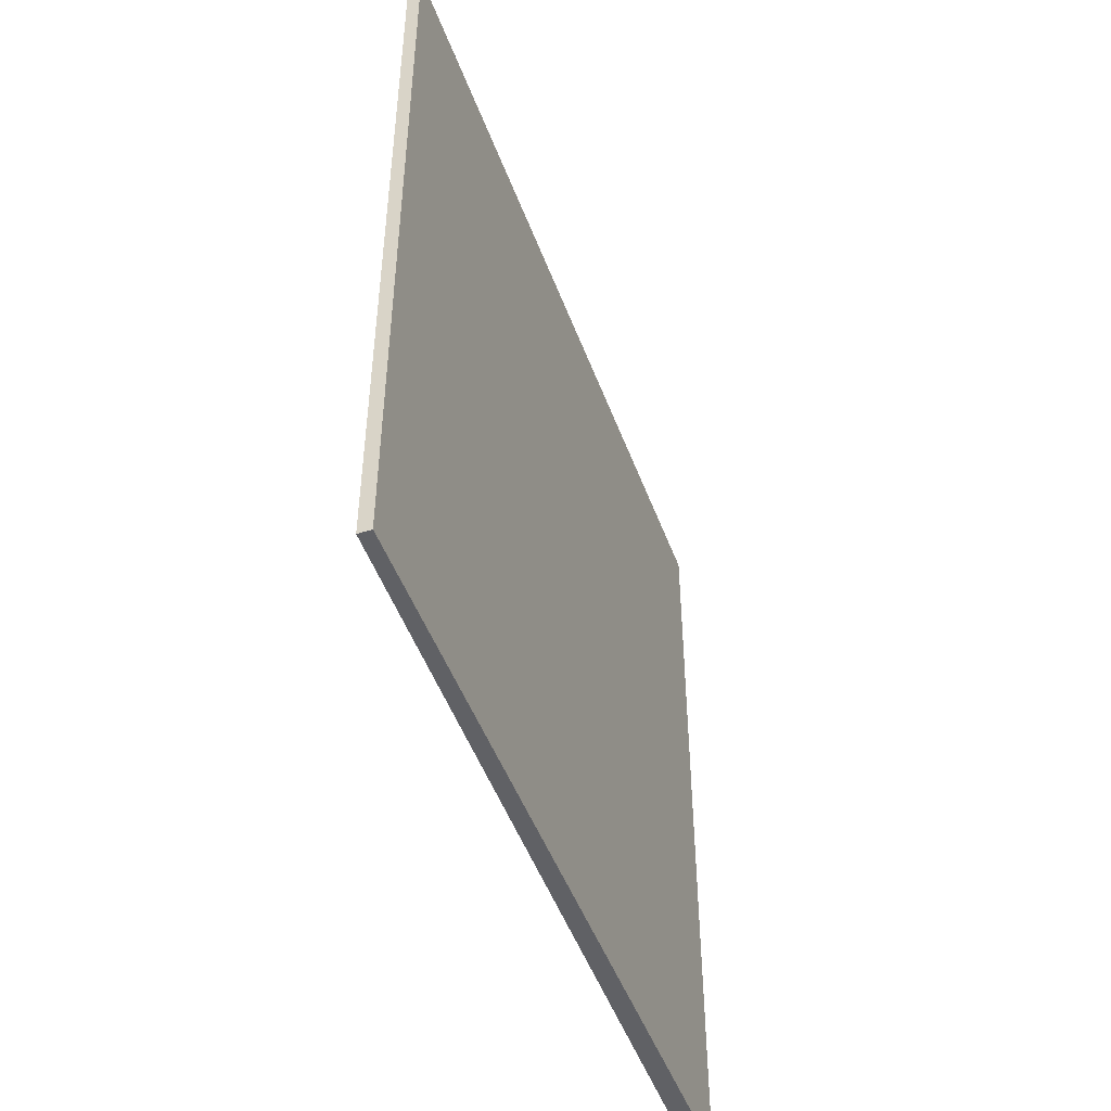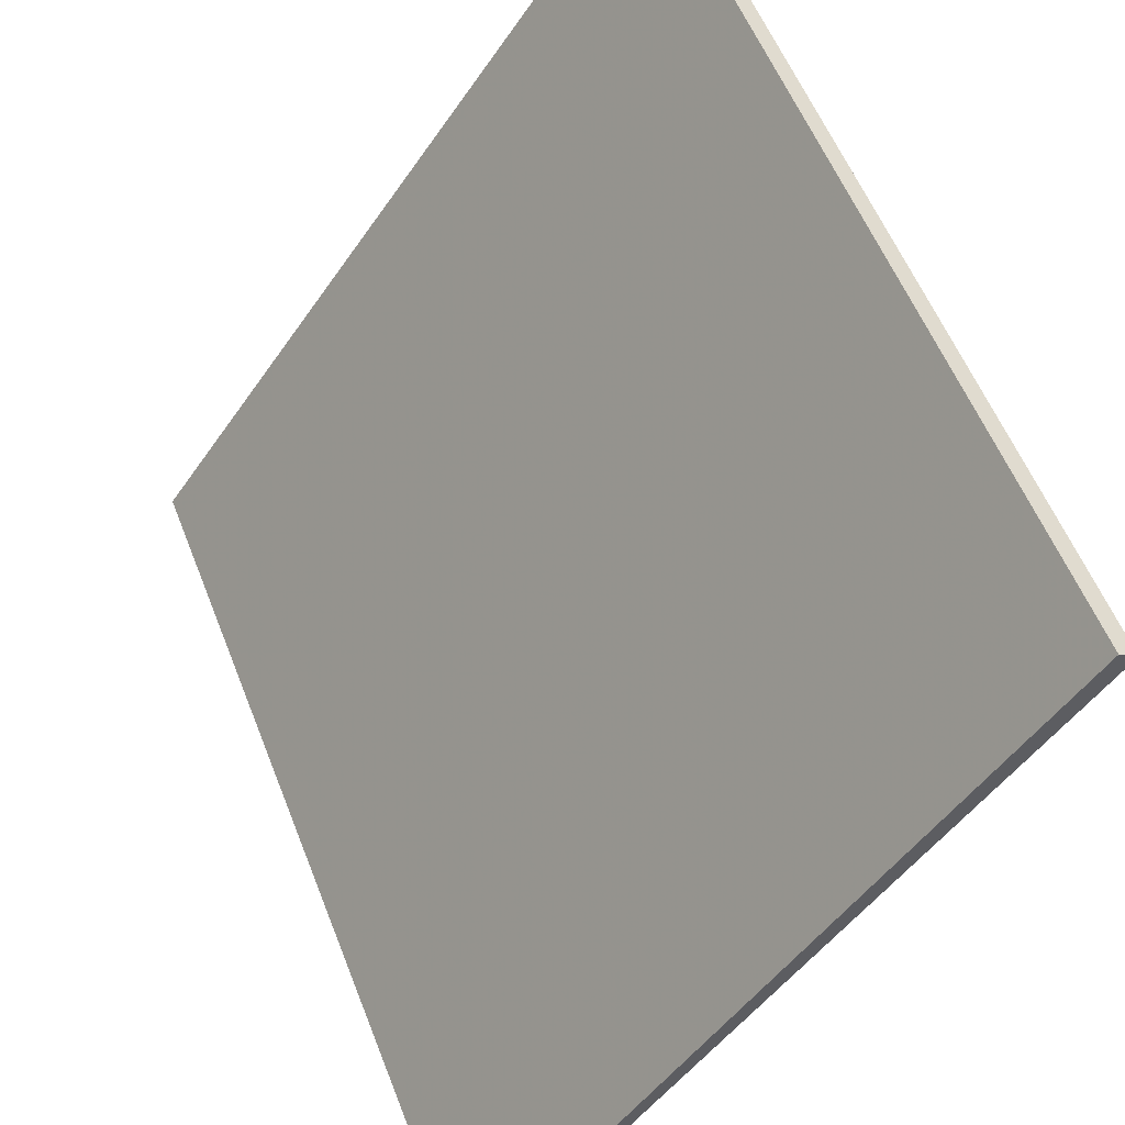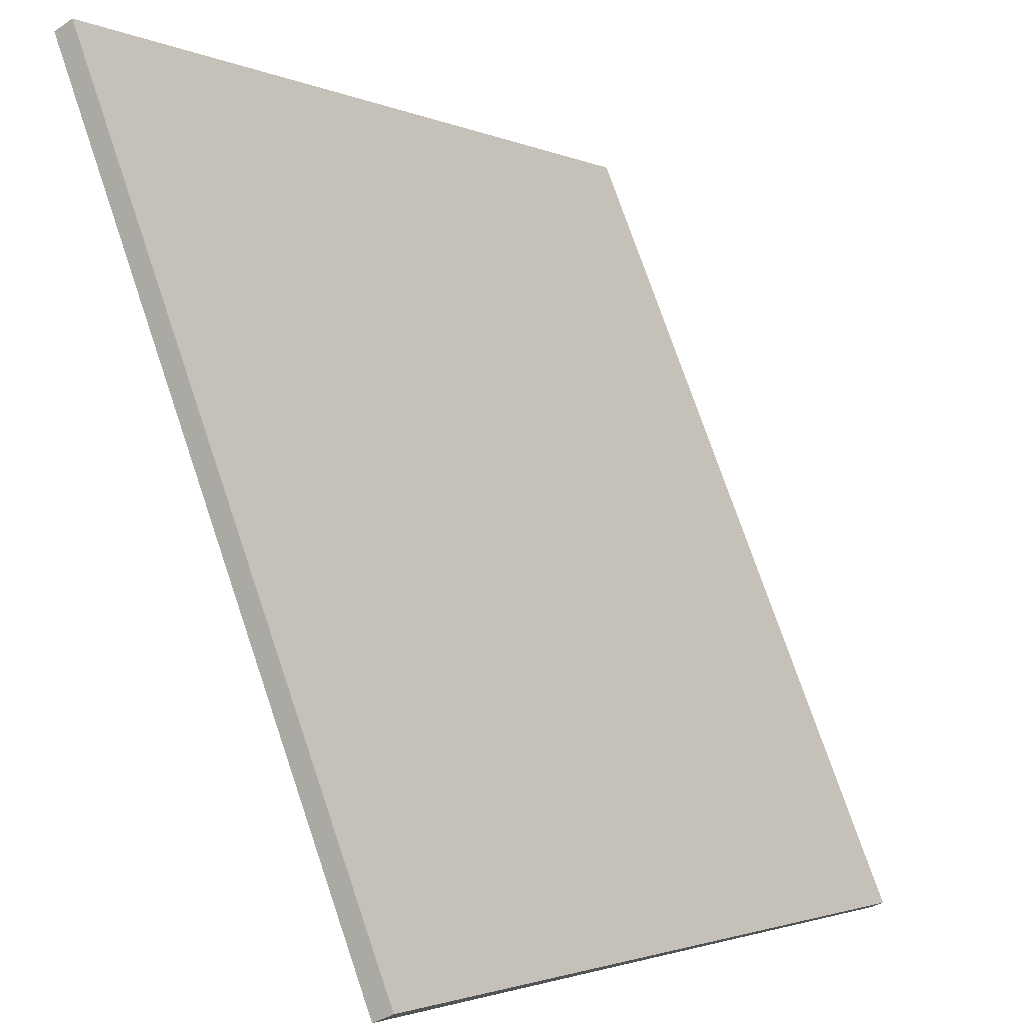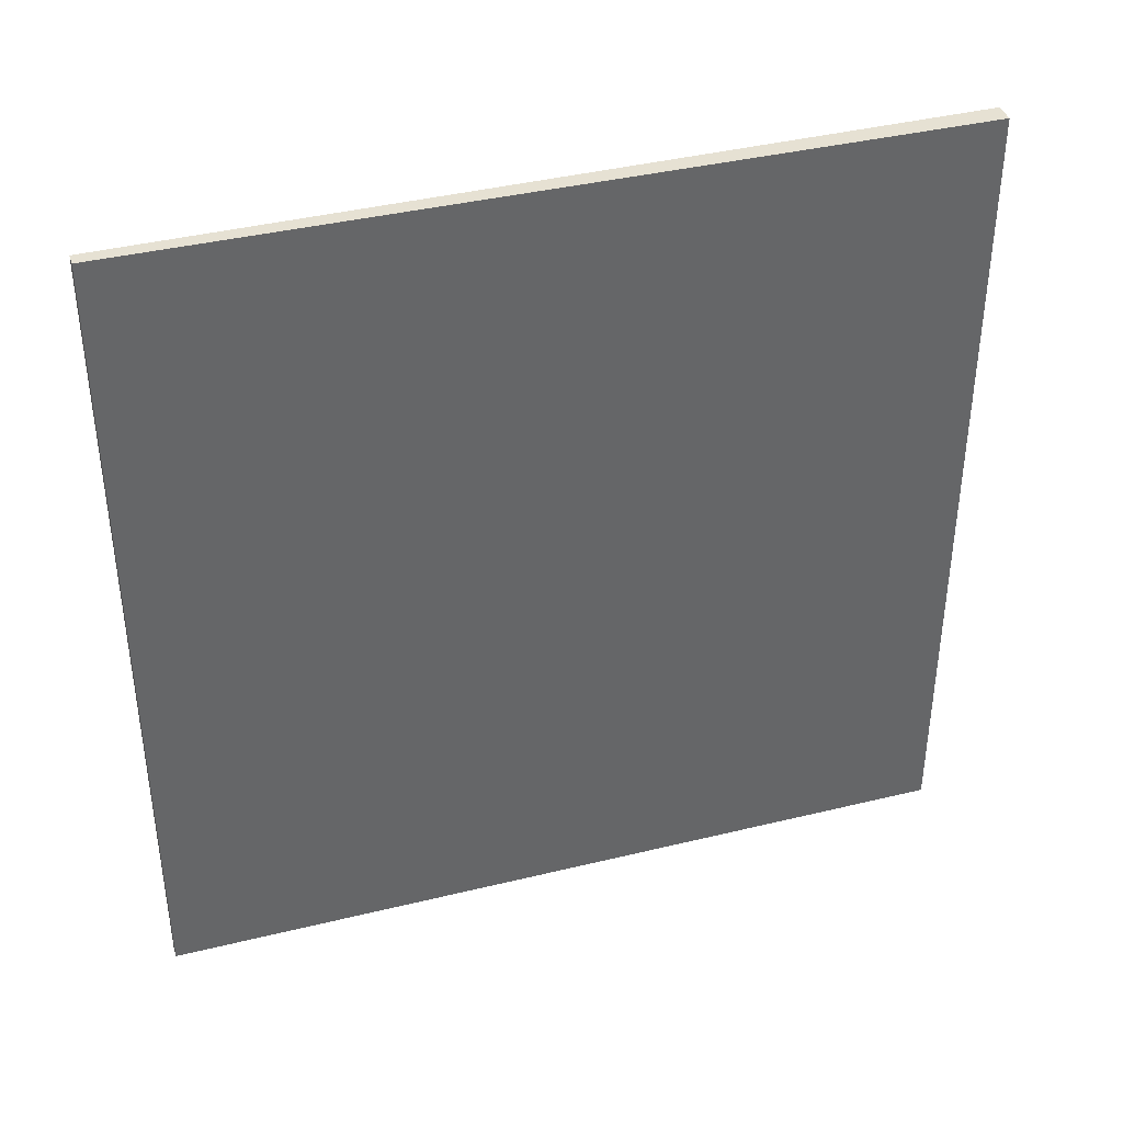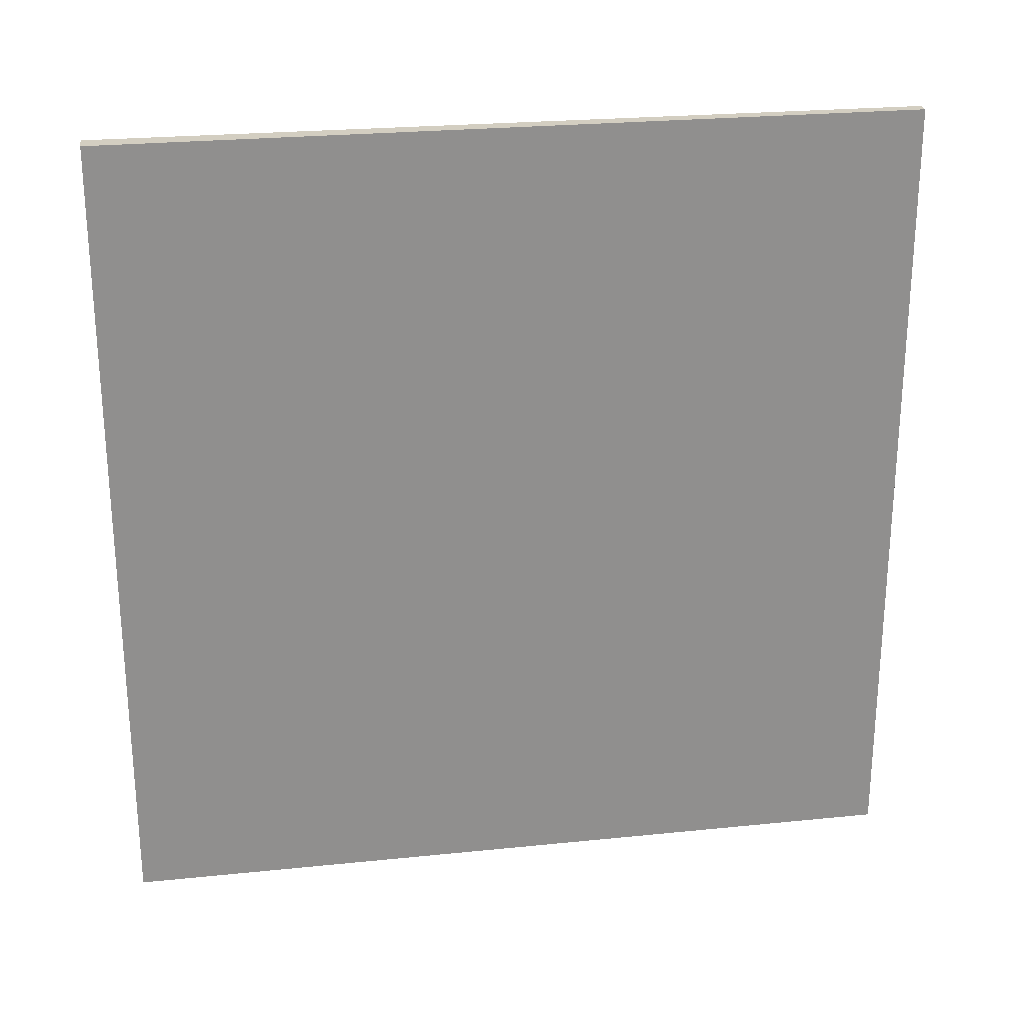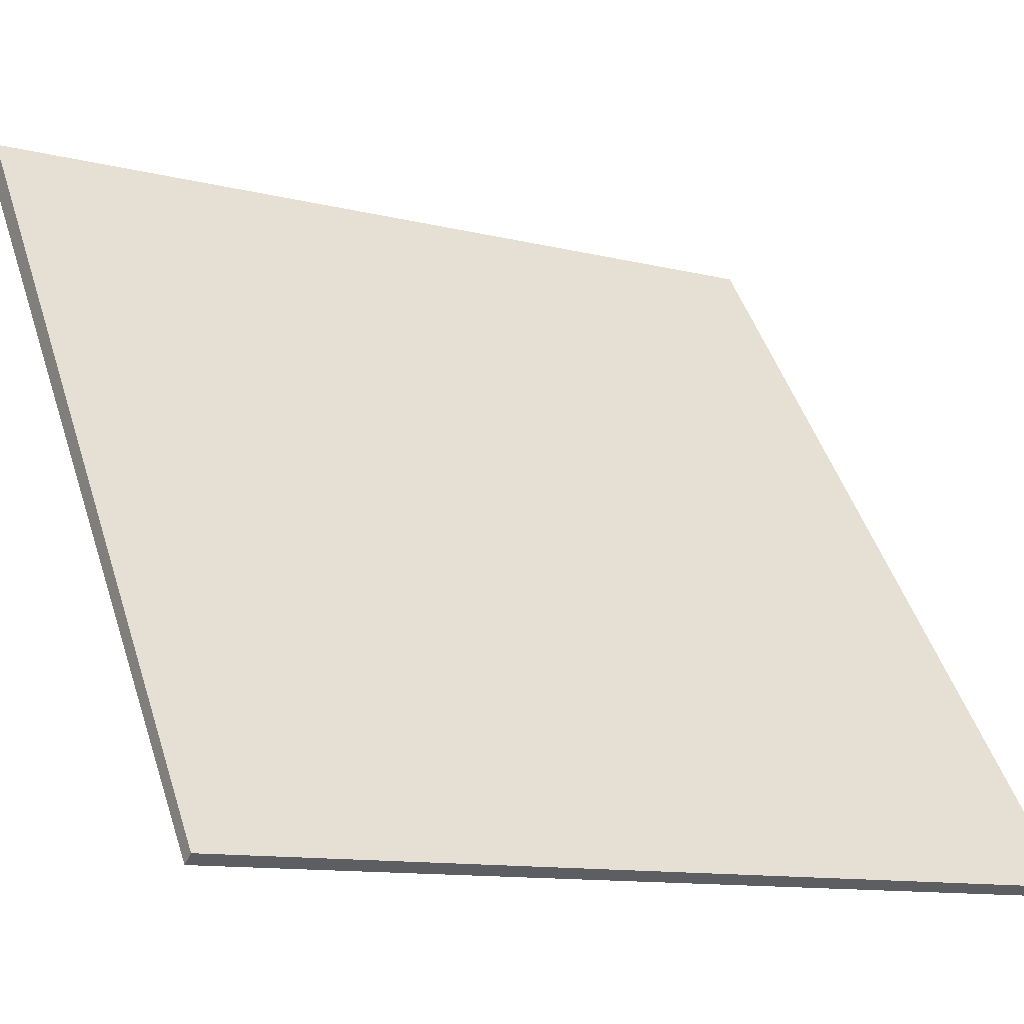
<metadata>
{"format":"obj","ext":"obj","renderer":"f3d","projection":"perspective","resolution":1024,"background":"white","views":[{"elev":-48.3,"azim":55.2,"up":"+Z"},{"elev":56.0,"azim":158.9,"up":"+Y"},{"elev":75.0,"azim":-18.8,"up":"+Y"},{"elev":38.9,"azim":108.3,"up":"+Z"},{"elev":25.0,"azim":-63.6,"up":"+Z"},{"elev":-11.6,"azim":59.0,"up":"+Y"}]}
</metadata>
<code>
v -8.625 99.05 -3.556
v -8.625 99.05 3.556
v -8.532 99.12 -3.556
v -8.532 99.12 3.556
v -12.79 104.8 -3.556
v -12.79 104.8 3.556
v -12.65 104.9 -3.556
v -12.65 104.9 3.556
f 1 3 4
f 4 2 1
f 5 6 8
f 8 7 5
f 1 2 6
f 6 5 1
f 3 7 8
f 8 4 3
f 1 5 7
f 7 3 1
f 2 4 8
f 8 6 2

</code>
